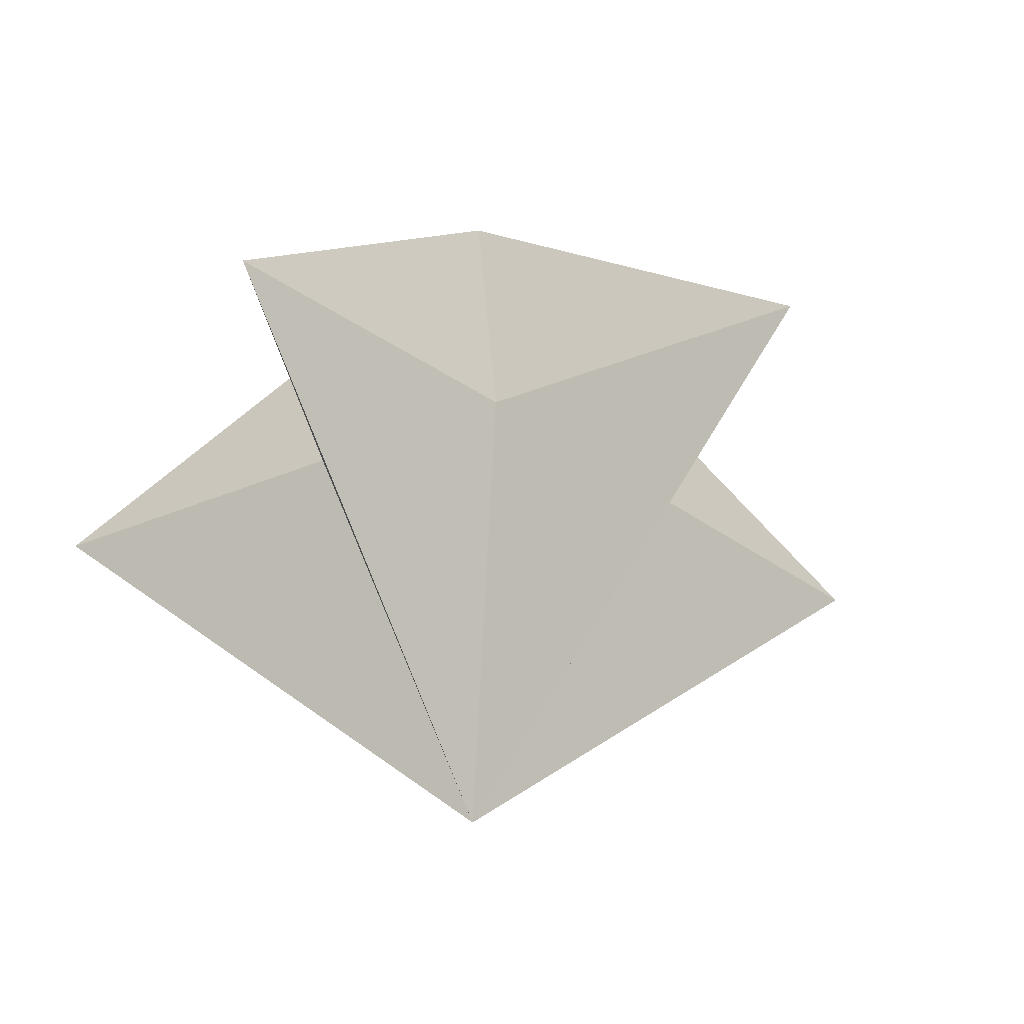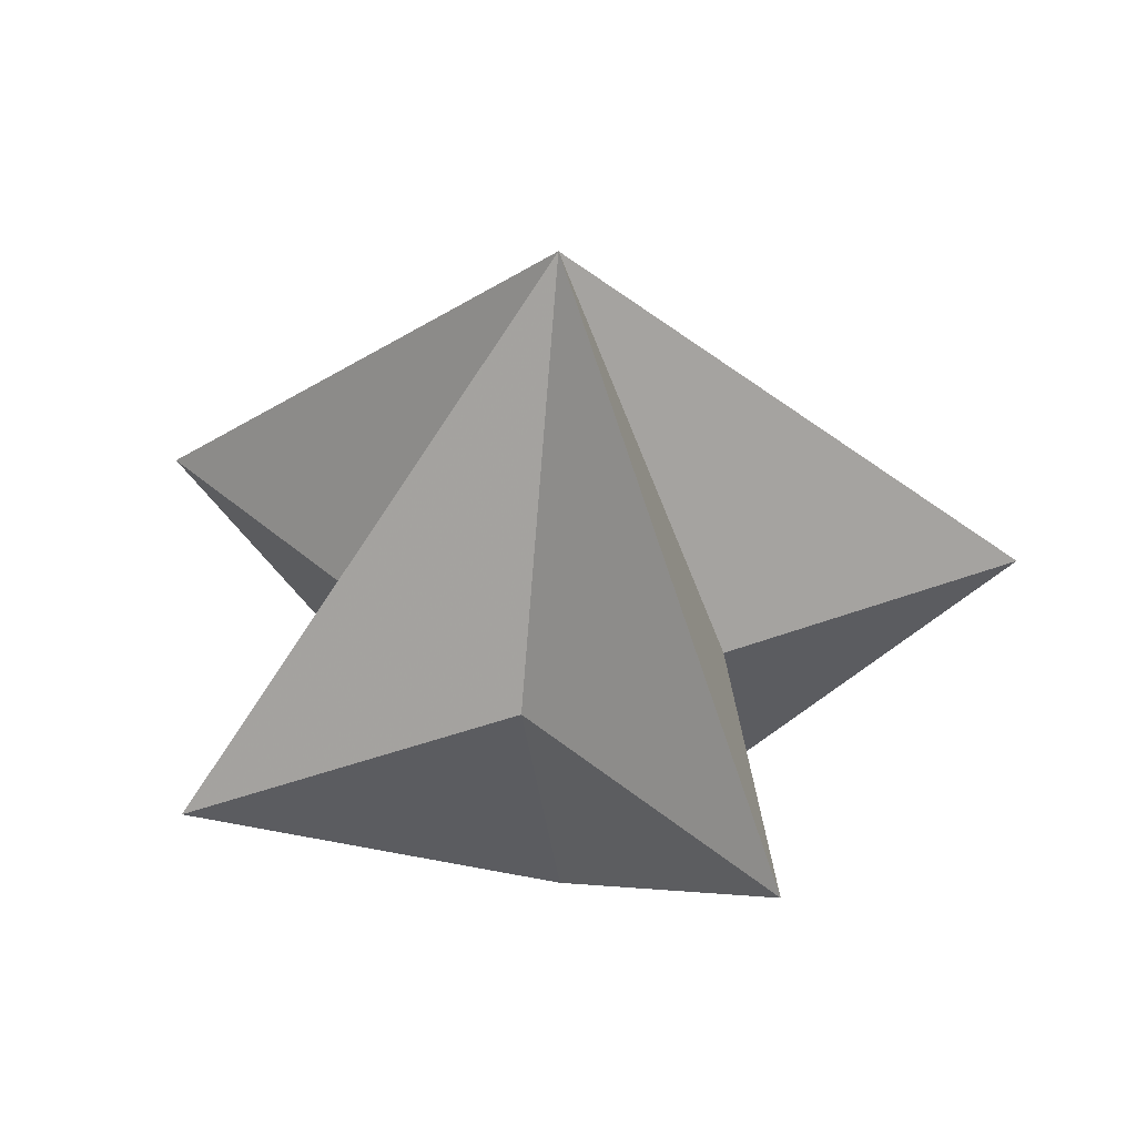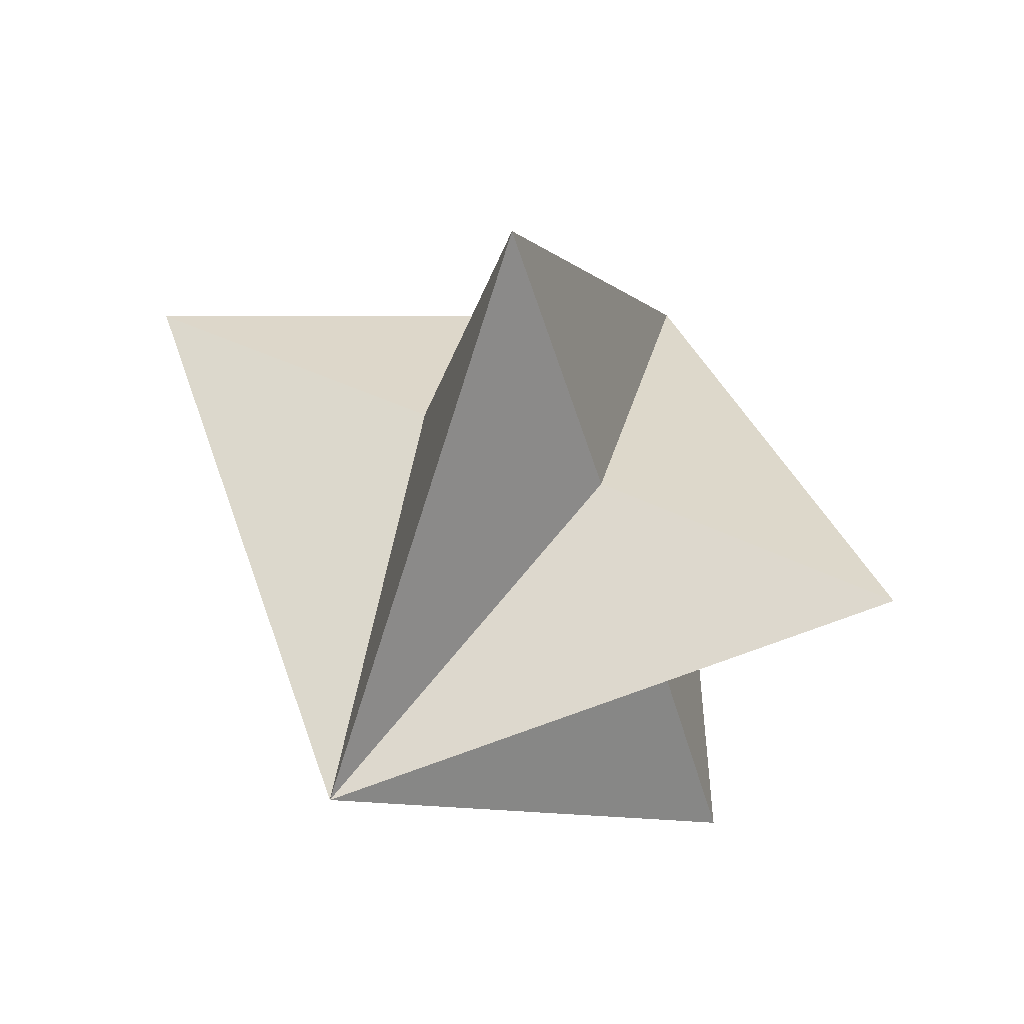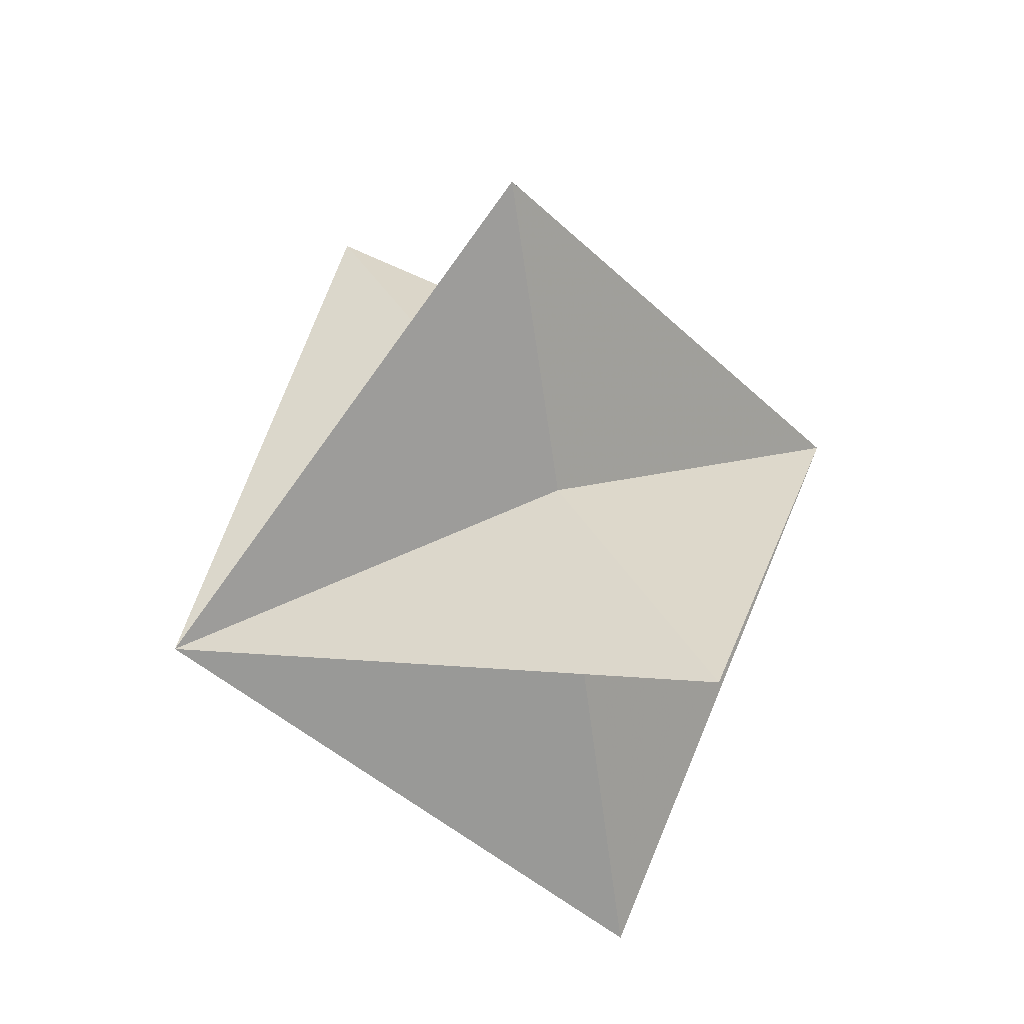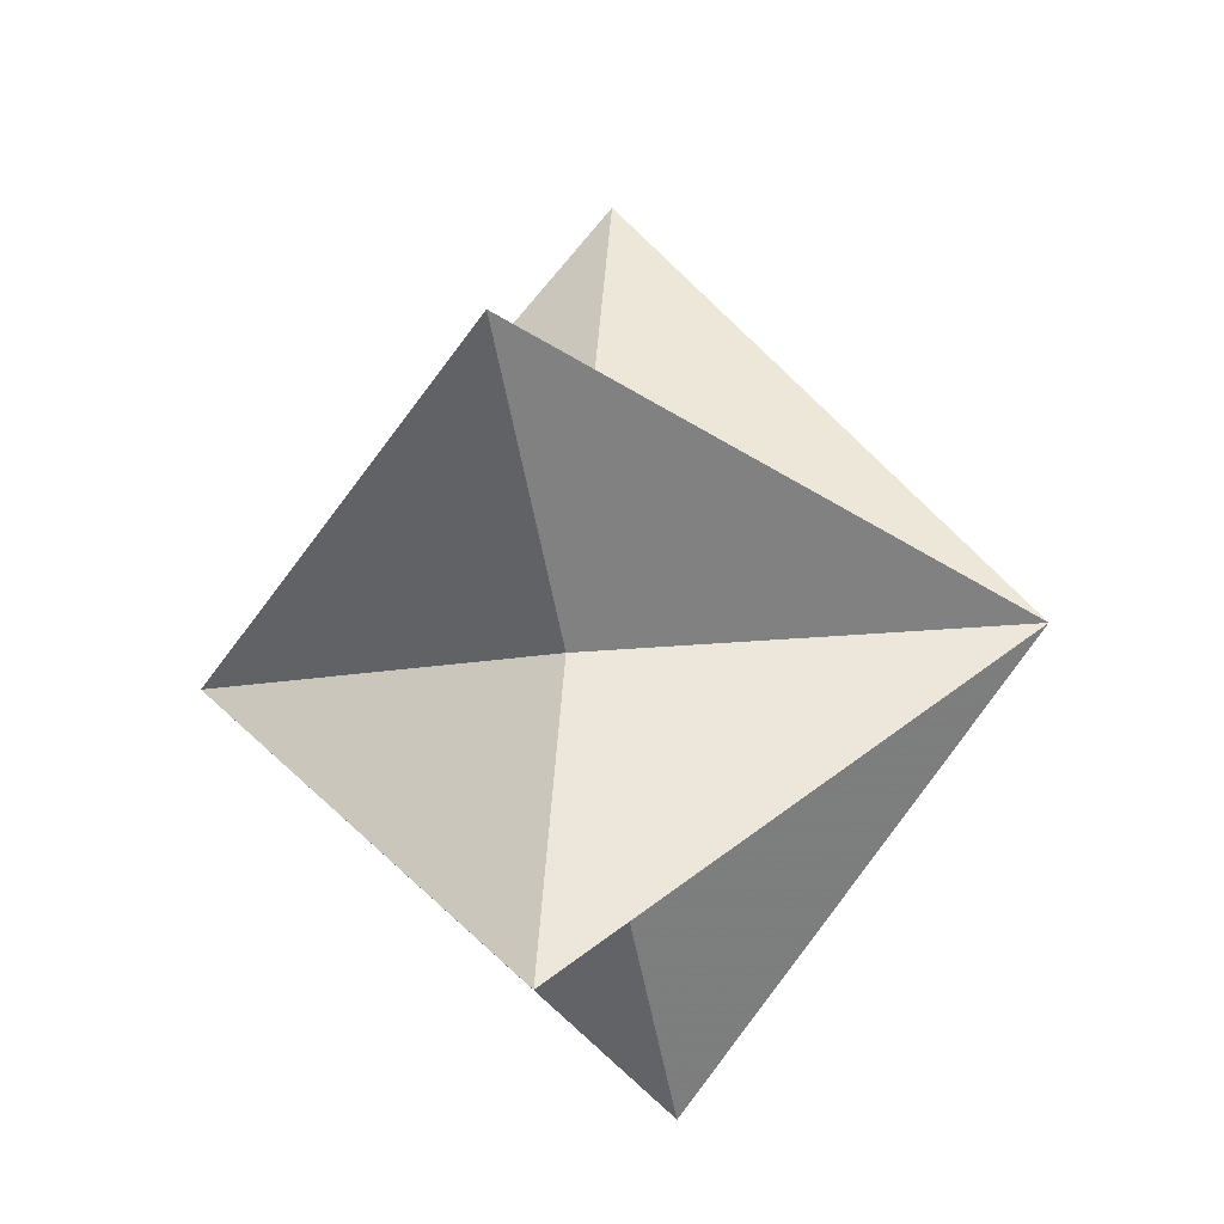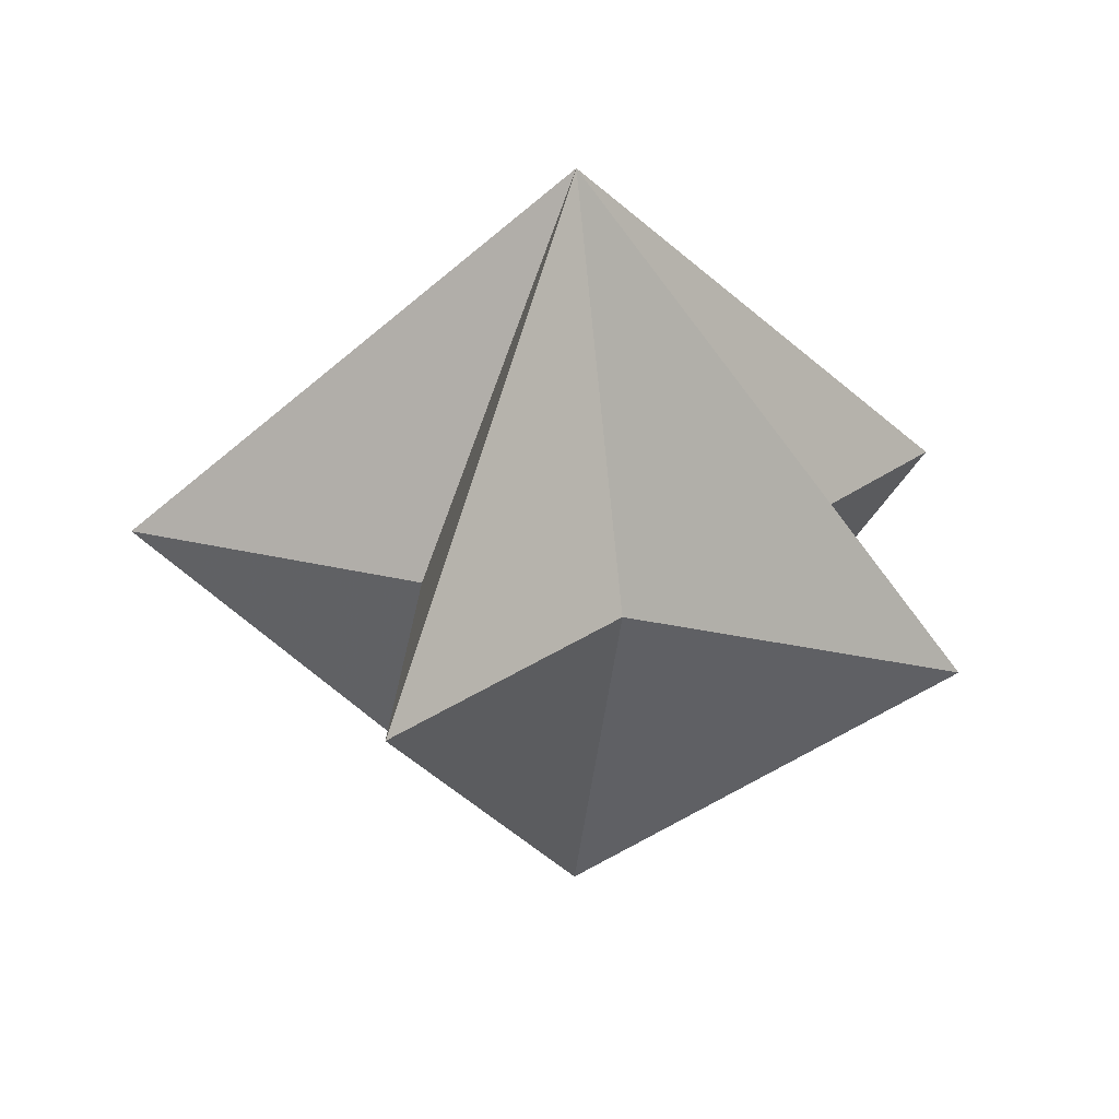
<metadata>
{"format":"obj","ext":"obj","renderer":"f3d","projection":"perspective","resolution":1024,"background":"white","views":[{"elev":-35.2,"azim":64.7,"up":"+Z"},{"elev":38.4,"azim":11.2,"up":"+Z"},{"elev":49.0,"azim":27.9,"up":"+Y"},{"elev":37.8,"azim":63.3,"up":"+Y"},{"elev":-20.5,"azim":103.2,"up":"+Y"},{"elev":24.5,"azim":-158.3,"up":"+Z"}]}
</metadata>
<code>
o B111
v 0.004456 -0.1005 -0.927
v 0.4434 -0.2431 0.08512
v 1.122 0.2625 0.08512
v 0.2758 0.2729 0.08512
v 0.004456 1.074 0.08512
v -0.2668 0.2729 0.08512
v -1.113 0.2625 0.08512
v -0.4345 -0.2431 0.08512
v -0.686 -1.051 0.08512
v 0.004456 -0.5621 0.08512
v 0.6949 -1.051 0.08512
v 0.004456 -0.1005 1.097
f 1 3 2
f 1 4 3
f 1 5 4
f 1 6 5
f 1 7 6
f 1 8 7
f 1 9 8
f 1 10 9
f 1 11 10
f 1 2 11
f 2 3 12
f 3 4 12
f 4 5 12
f 5 6 12
f 6 7 12
f 7 8 12
f 8 9 12
f 9 10 12
f 10 11 12
f 11 2 12

</code>
